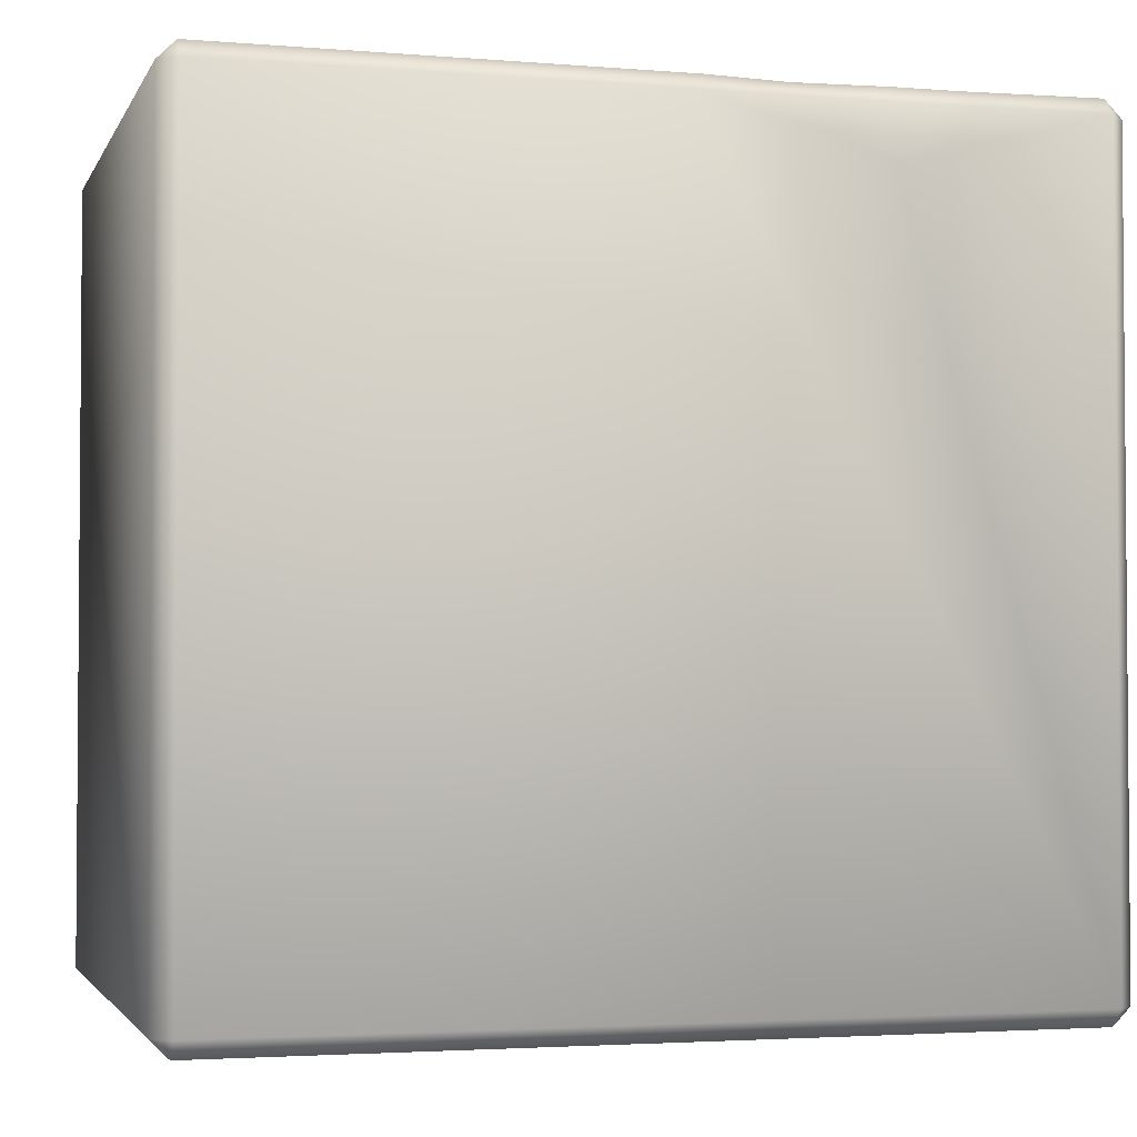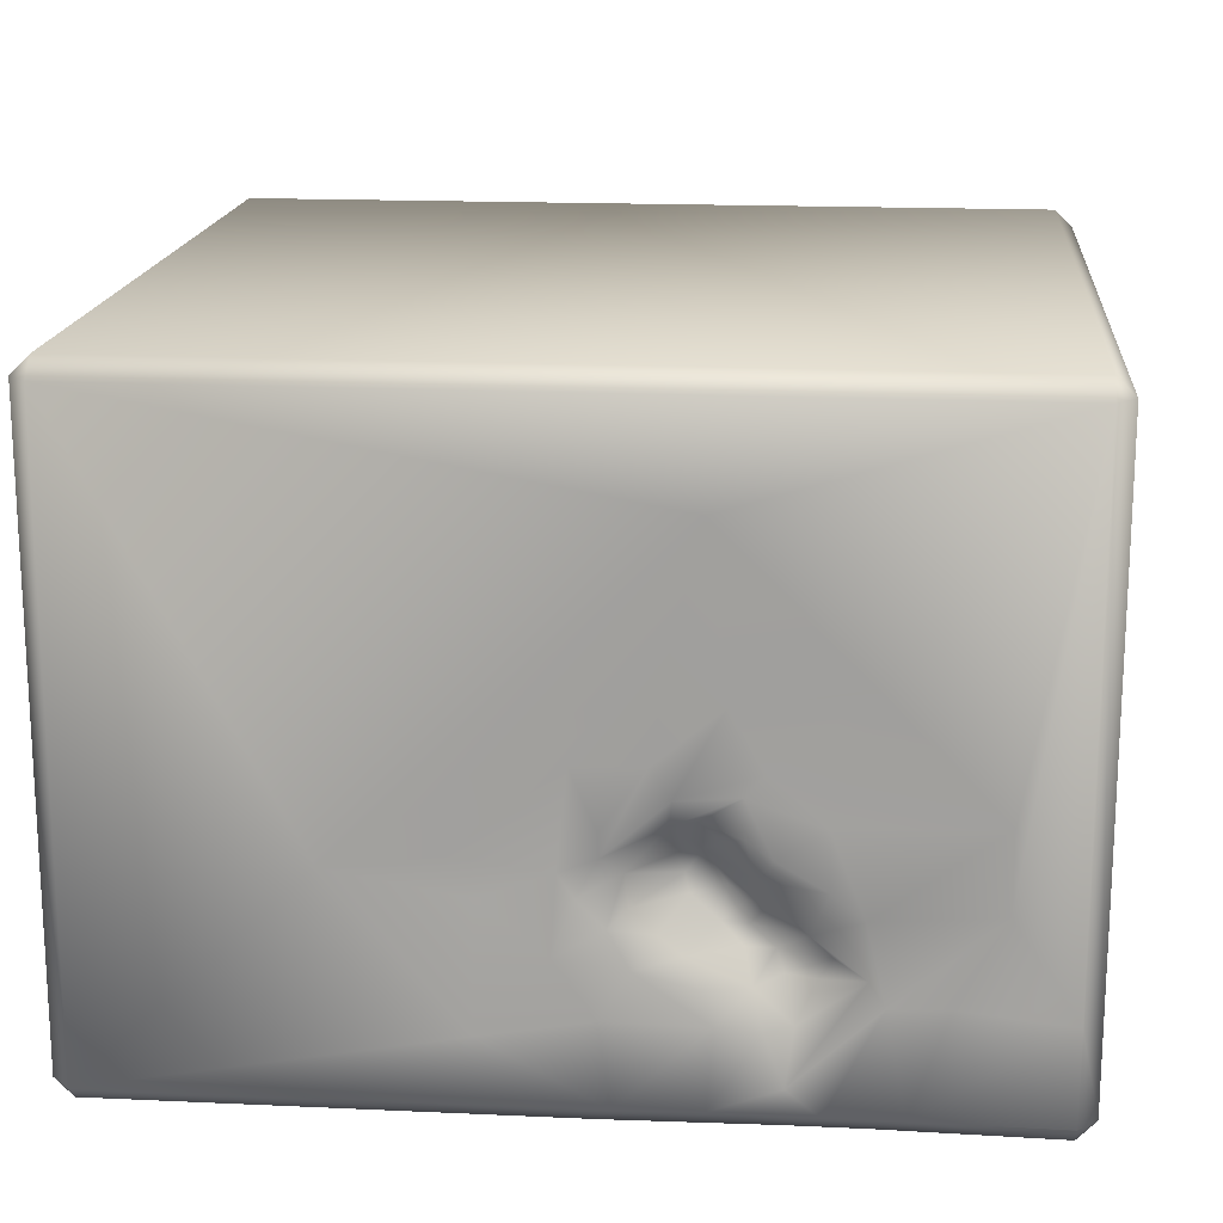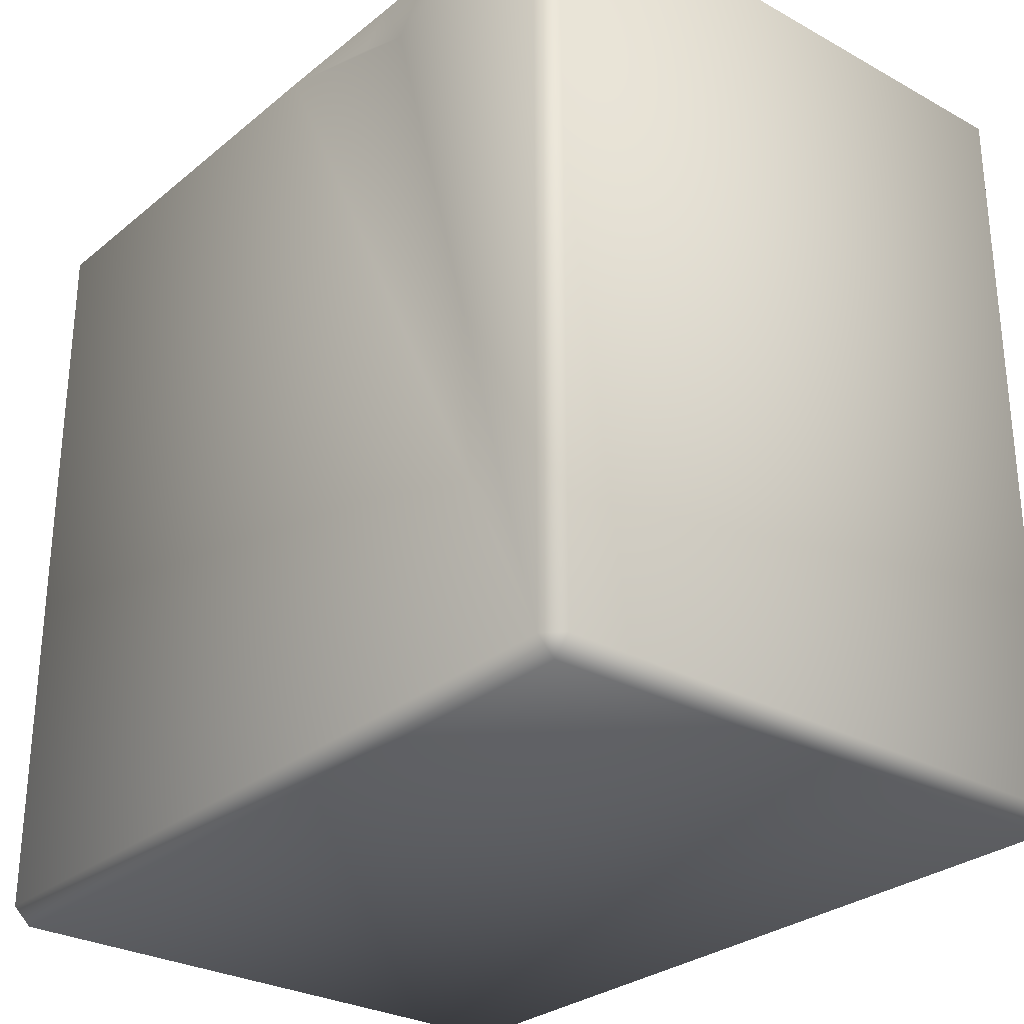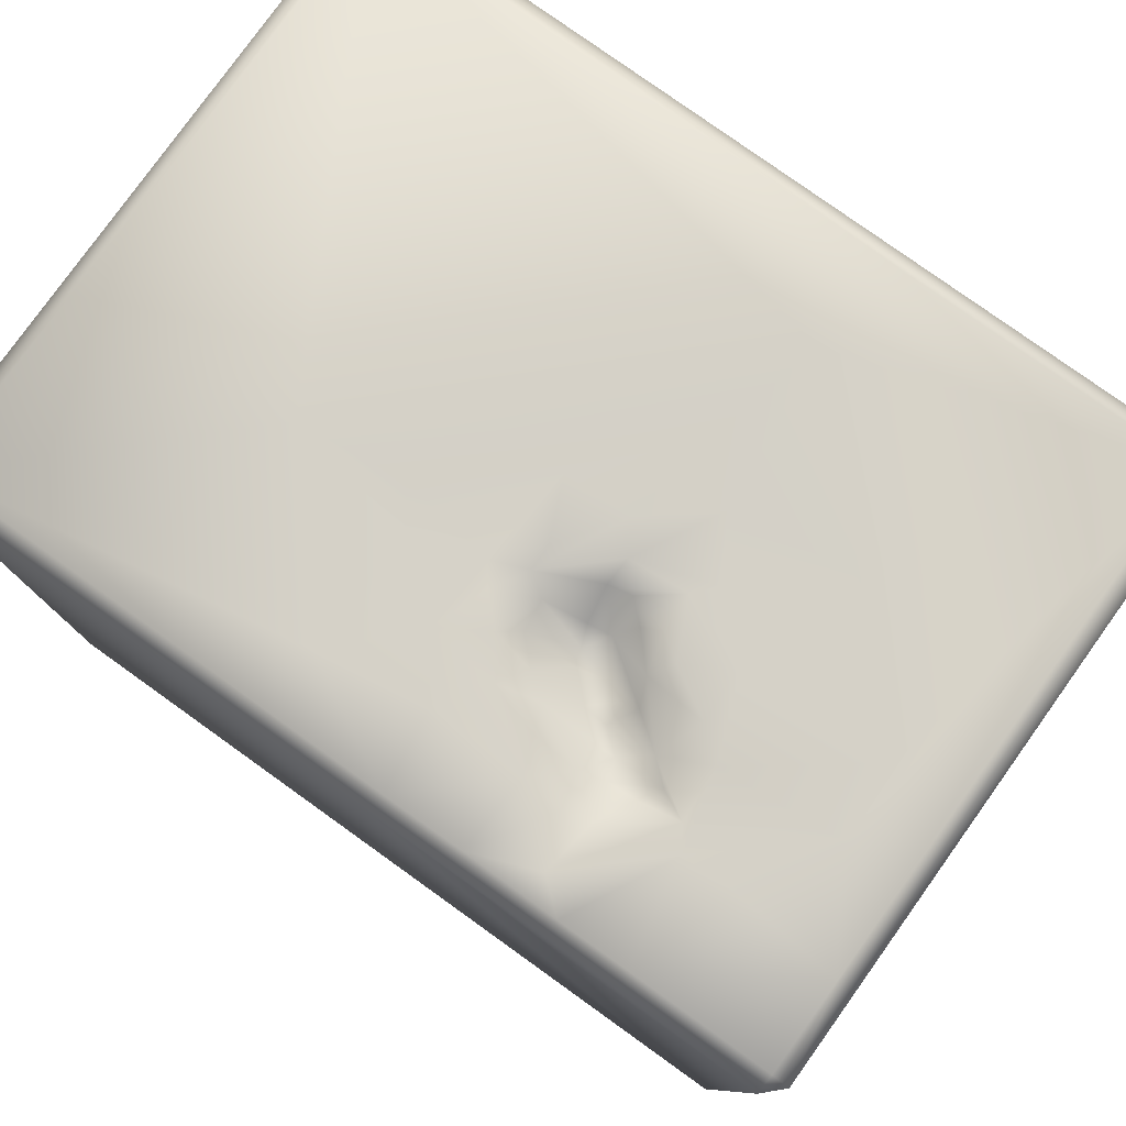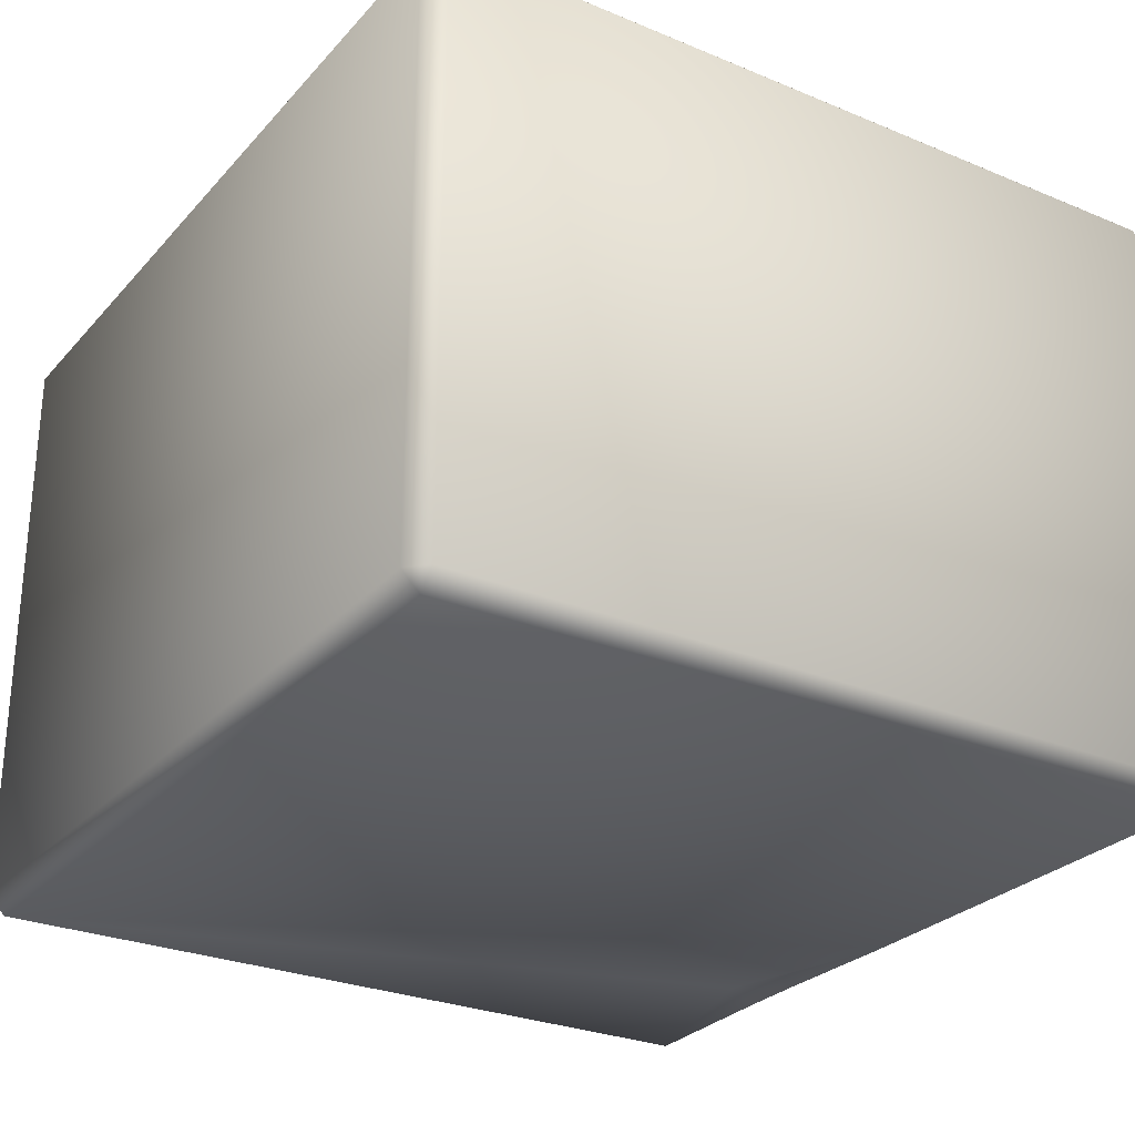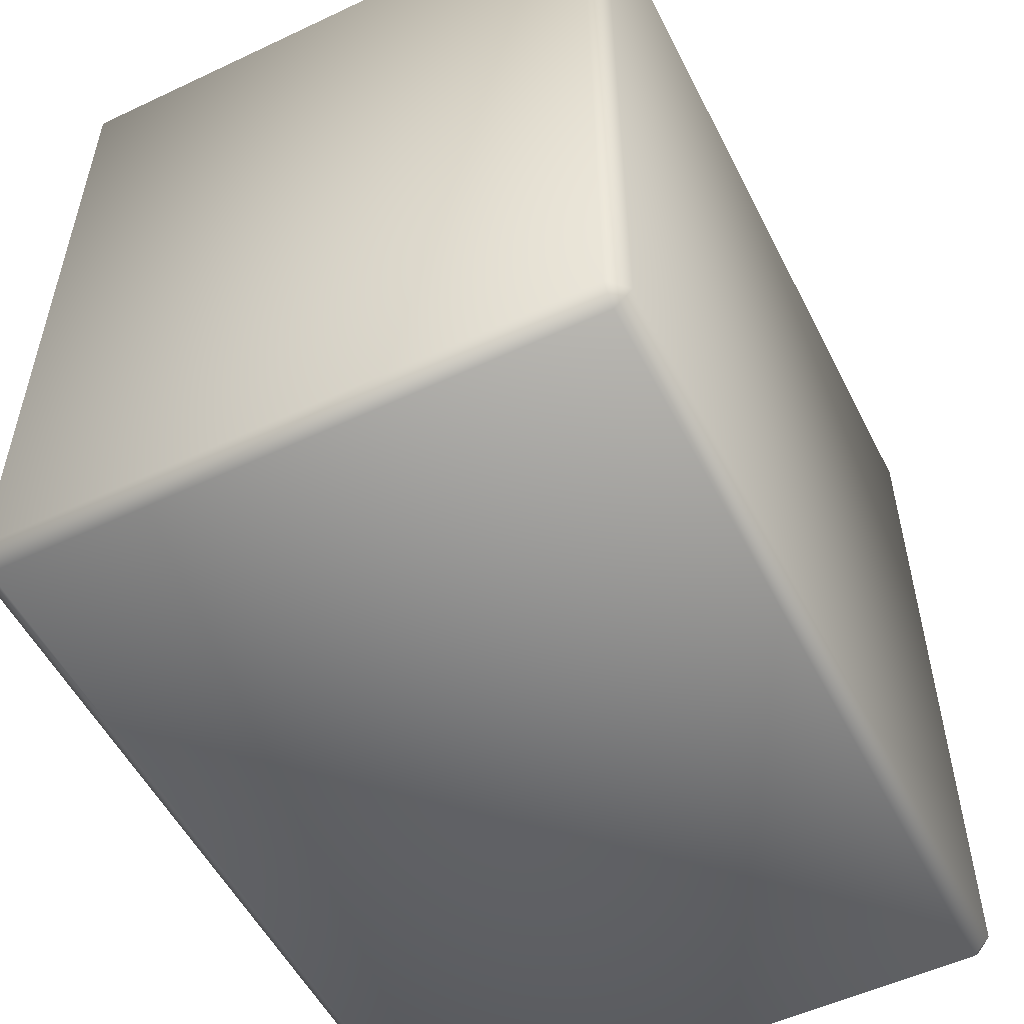
<metadata>
{"format":"obj","ext":"obj","renderer":"f3d","projection":"perspective","resolution":1024,"background":"white","views":[{"elev":-2.7,"azim":164.4,"up":"+Y"},{"elev":17.0,"azim":-174.7,"up":"+Z"},{"elev":-28.7,"azim":-129.6,"up":"+Y"},{"elev":79.3,"azim":-144.4,"up":"+Y"},{"elev":-27.6,"azim":57.5,"up":"+Z"},{"elev":-53.8,"azim":-63.4,"up":"+Y"}]}
</metadata>
<code>
o Liquid_Domain
v -8.134 -8.756 6.217
v -8.487 -8.756 5.864
v -8.134 -9.109 5.864
v 8.134 -8.756 6.217
v 8.487 -8.756 5.864
v 8.134 -9.109 5.864
v 8.487 -8.756 -5.864
v -8.487 -8.756 -5.864
v 8.134 -9.109 -5.864
v -8.134 -9.109 -5.864
v -8.134 -8.756 -6.217
v 8.134 -8.756 -6.217
v 8.487 6.756 -5.864
v 8.134 6.756 -6.217
v -8.132 6.765 -6.219
v -8.134 6.756 6.217
v -8.487 6.756 5.864
v 8.487 6.756 5.864
v -8.487 6.752 -5.86
v 8.134 6.756 6.217
v -4.089 5.692 -6.215
v -2.864 6.126 -6.191
v -2.149 6.32 -1.629
v -1.703 6.364 -1.701
v -2.536 6.251 -2.238
v -1.845 6.231 -2.072
v -2.839 6.372 -2.458
v -1.918 6.294 -2.401
v -2.894 6.327 -2.863
v -2.424 6.354 -2.836
v -4.85 6.75 -6.179
v -3.515 6.75 -6.179
v -0.4611 6.754 -6.212
v -2.457 6.787 -1.329
v -1.635 6.829 -1.074
v -2.996 6.873 -1.911
v -0.9278 6.833 -1.883
v -3.201 6.683 -2.389
v -3.846 6.774 -2.86
v -1.005 6.852 -2.462
v -1.449 6.844 -2.908
v -4.242 6.822 -3.209
v -3.327 6.44 -3.221
v -2.814 6.456 -3.218
v -1.878 6.904 -3.235
v -3.994 6.73 -3.605
v -3.459 6.545 -3.614
v -2.966 6.789 -3.777
v -8.134 7.109 5.864
v -2.156 7.108 4.02
v 8.134 7.109 5.864
v -1.623 7.063 1.799
v 3.919 7.108 -1.863
v -4.828 7.109 1.33
v -2.524 7.056 0.9785
v -3.145 7.04 -0.0798
v -0.05677 7.063 -0.04831
v 8.134 7.109 -5.864
v -6.96 7.108 -0.8156
v -4.131 7.048 -0.9696
v -1.321 7.089 -0.01209
v -2.8 7.058 -0.4783
v -1.681 7.041 -0.5757
v 1.916 7.068 -1.617
v -0.5289 7.07 -1.128
v -2.823 7.016 -1.198
v -2.084 6.837 -0.9821
v -0.5352 6.958 -1.608
v -3.286 7.059 -1.513
v 0.1414 6.959 -1.874
v -4.165 7.066 -2.018
v 1.434 7.064 -2.31
v -6.96 7.108 -2.289
v -4.73 7.08 -2.469
v -0.1614 7.034 -2.266
v 0.2217 7.058 -3.291
v -5.077 7.063 -3.936
v -4.793 7.019 -3.496
v -0.6619 7.055 -2.759
v -8.138 7.097 -4.104
v -6.121 7.042 -3.913
v -2.101 7.035 -3.727
v -1.055 7.082 -3.454
v -0.5131 7.064 -4.337
v -3.505 7.087 -5.381
v -3.644 6.96 -4.332
v -3.149 7.048 -4.436
v -2.367 7.072 -4.365
v -5.435 7.075 -5.859
v -2.259 7.044 -5.854
v -0.7459 7.089 -5.869
v 1.488 7.109 -4.671
v -4.095 7.074 -5.866
v -8.134 7.109 -5.864
f 3 1 2
f 3 6 1
f 1 6 4
f 4 6 5
f 7 5 6
f 10 3 2
f 8 10 2
f 6 3 9
f 9 3 10
f 9 7 6
f 10 8 11
f 9 10 11
f 12 9 11
f 7 9 12
f 5 7 13
f 12 11 14
f 11 8 15
f 1 16 2
f 1 4 16
f 2 17 8
f 2 16 17
f 18 4 5
f 5 13 18
f 13 7 12
f 17 19 8
f 20 4 18
f 14 13 12
f 11 21 33
f 11 33 14
f 11 15 21
f 8 19 15
f 21 22 33
f 23 26 25
f 24 26 23
f 26 28 25
f 25 30 27
f 30 29 27
f 30 25 28
f 21 15 31
f 21 32 22
f 4 20 16
f 23 34 67
f 67 35 23
f 23 36 34
f 35 24 23
f 24 35 37
f 23 38 36
f 23 25 38
f 24 37 26
f 25 27 38
f 28 26 40
f 40 26 37
f 38 29 39
f 38 27 29
f 30 28 41
f 41 28 40
f 39 43 42
f 29 43 39
f 29 44 43
f 29 30 44
f 30 45 44
f 41 45 30
f 43 47 42
f 47 46 42
f 44 48 43
f 48 47 43
f 48 44 45
f 86 46 47
f 48 86 47
f 21 31 32
f 22 32 33
f 16 49 17
f 49 16 51
f 16 20 51
f 20 18 51
f 51 50 49
f 51 53 50
f 50 54 49
f 55 54 50
f 52 55 50
f 53 52 50
f 55 56 54
f 54 59 49
f 52 61 55
f 64 57 52
f 60 59 54
f 56 60 54
f 57 61 52
f 53 64 52
f 17 49 19
f 55 63 56
f 63 62 56
f 61 63 55
f 18 13 58
f 51 18 58
f 57 65 61
f 62 60 56
f 67 66 62
f 63 35 62
f 35 67 62
f 61 68 63
f 65 68 61
f 62 69 60
f 66 69 62
f 67 34 66
f 68 35 63
f 57 70 65
f 64 70 57
f 58 53 51
f 69 71 60
f 66 36 69
f 34 36 66
f 37 35 68
f 70 68 65
f 64 72 70
f 59 73 49
f 74 73 59
f 60 74 59
f 71 74 60
f 69 36 71
f 75 37 68
f 70 75 68
f 38 39 36
f 79 40 37
f 75 79 37
f 70 76 75
f 64 53 72
f 73 80 49
f 77 73 74
f 78 77 74
f 39 78 74
f 71 39 74
f 36 39 71
f 41 40 79
f 70 72 76
f 49 80 19
f 77 81 73
f 39 42 78
f 79 83 41
f 83 45 41
f 76 79 75
f 73 81 80
f 42 46 78
f 48 45 82
f 83 82 45
f 76 83 79
f 53 92 72
f 76 84 83
f 72 92 76
f 78 85 77
f 46 86 78
f 86 85 78
f 48 87 86
f 88 87 48
f 82 88 48
f 83 88 82
f 92 84 76
f 53 58 92
f 81 89 80
f 77 89 81
f 84 88 83
f 87 85 86
f 90 85 87
f 88 90 87
f 88 91 90
f 91 88 84
f 77 93 89
f 85 93 77
f 92 91 84
f 80 94 19
f 89 94 80
f 90 93 85
f 58 91 92
f 19 94 15
f 89 15 94
f 31 15 89
f 93 31 89
f 32 31 93
f 90 32 93
f 33 32 90
f 91 33 90
f 58 33 91
f 14 33 58
f 13 14 58

</code>
